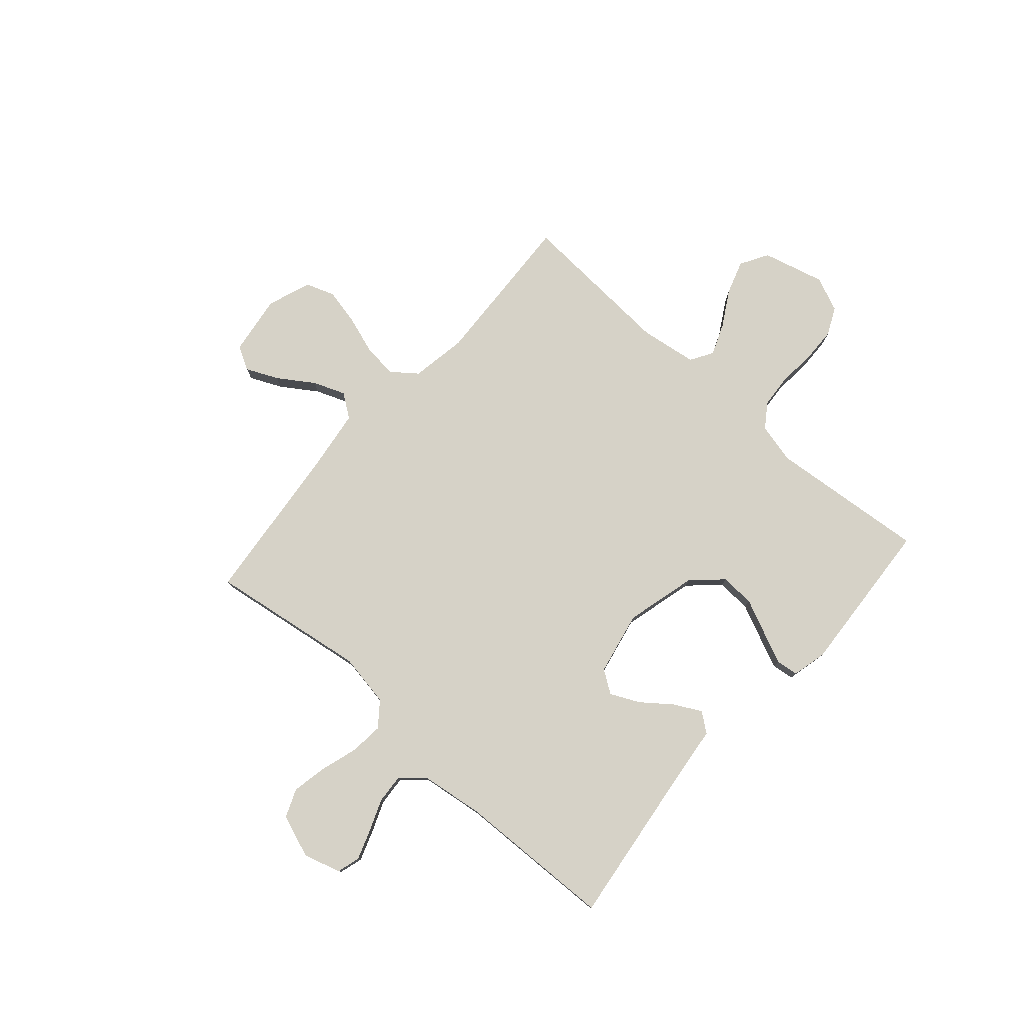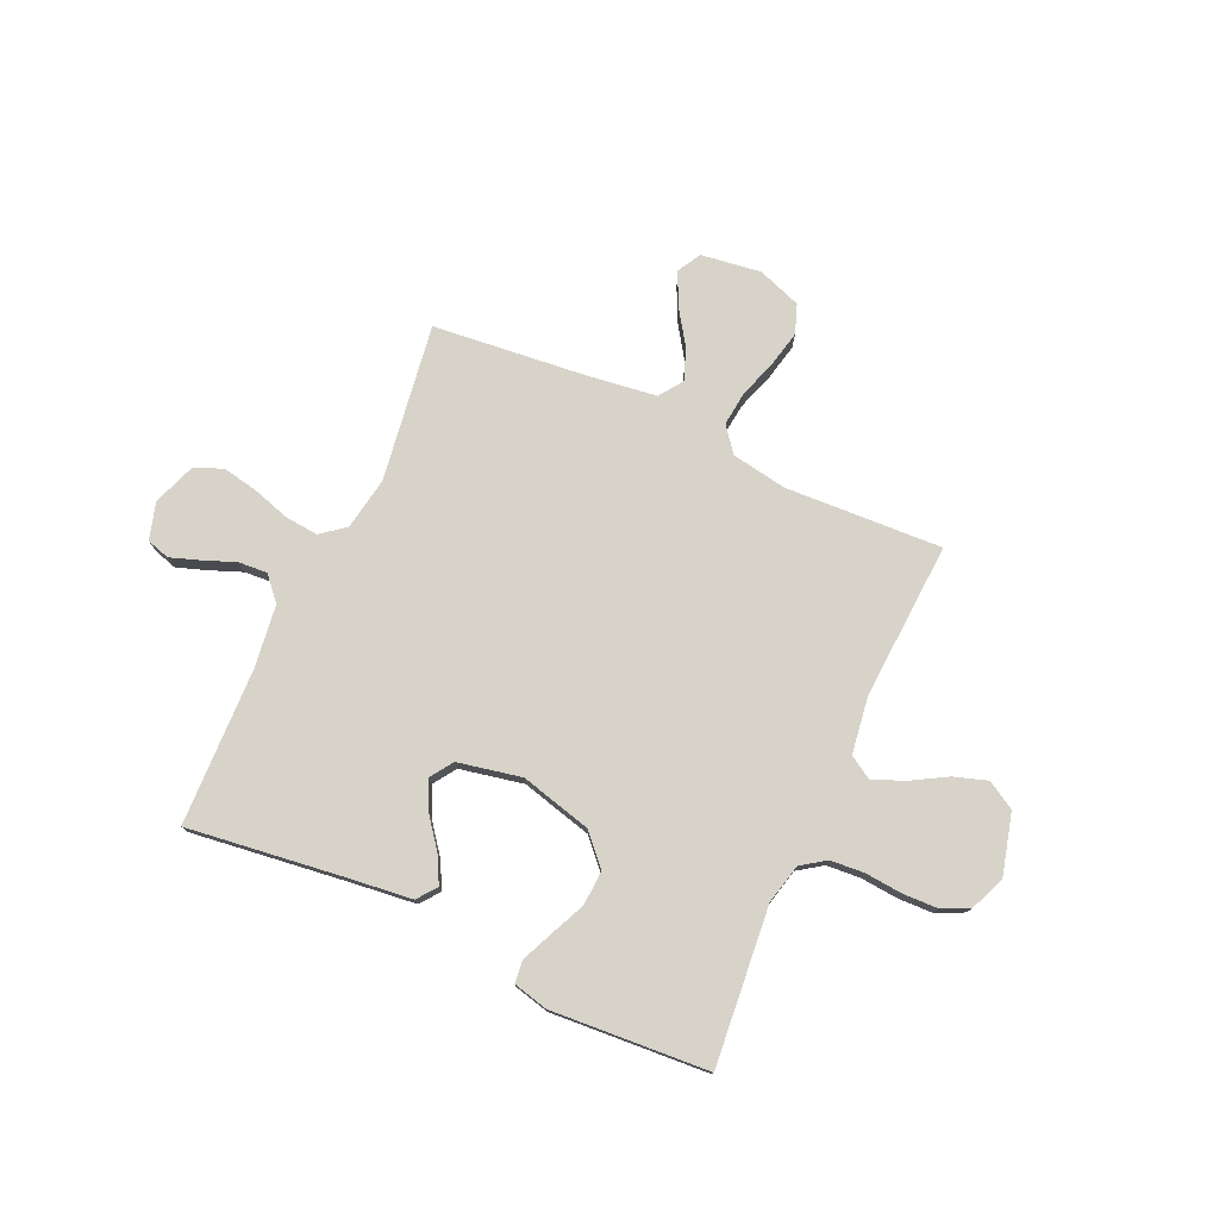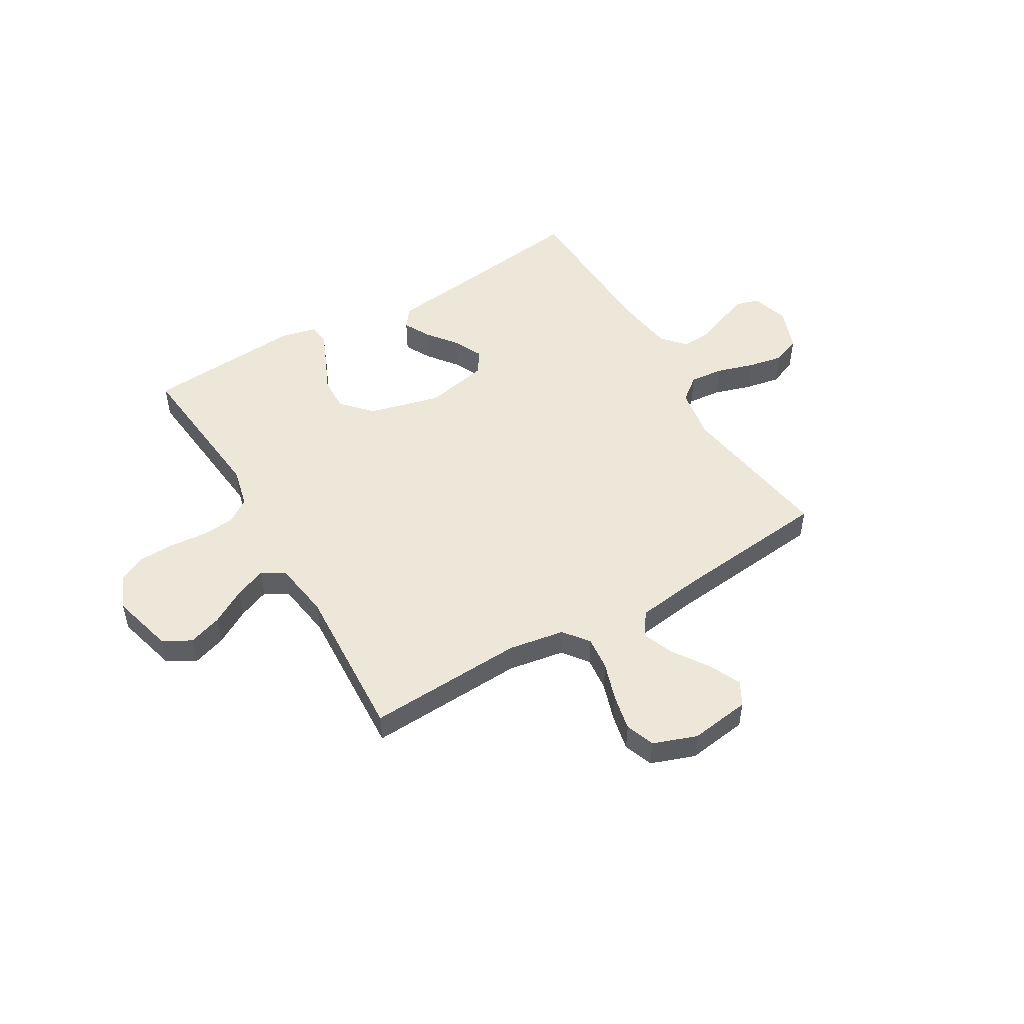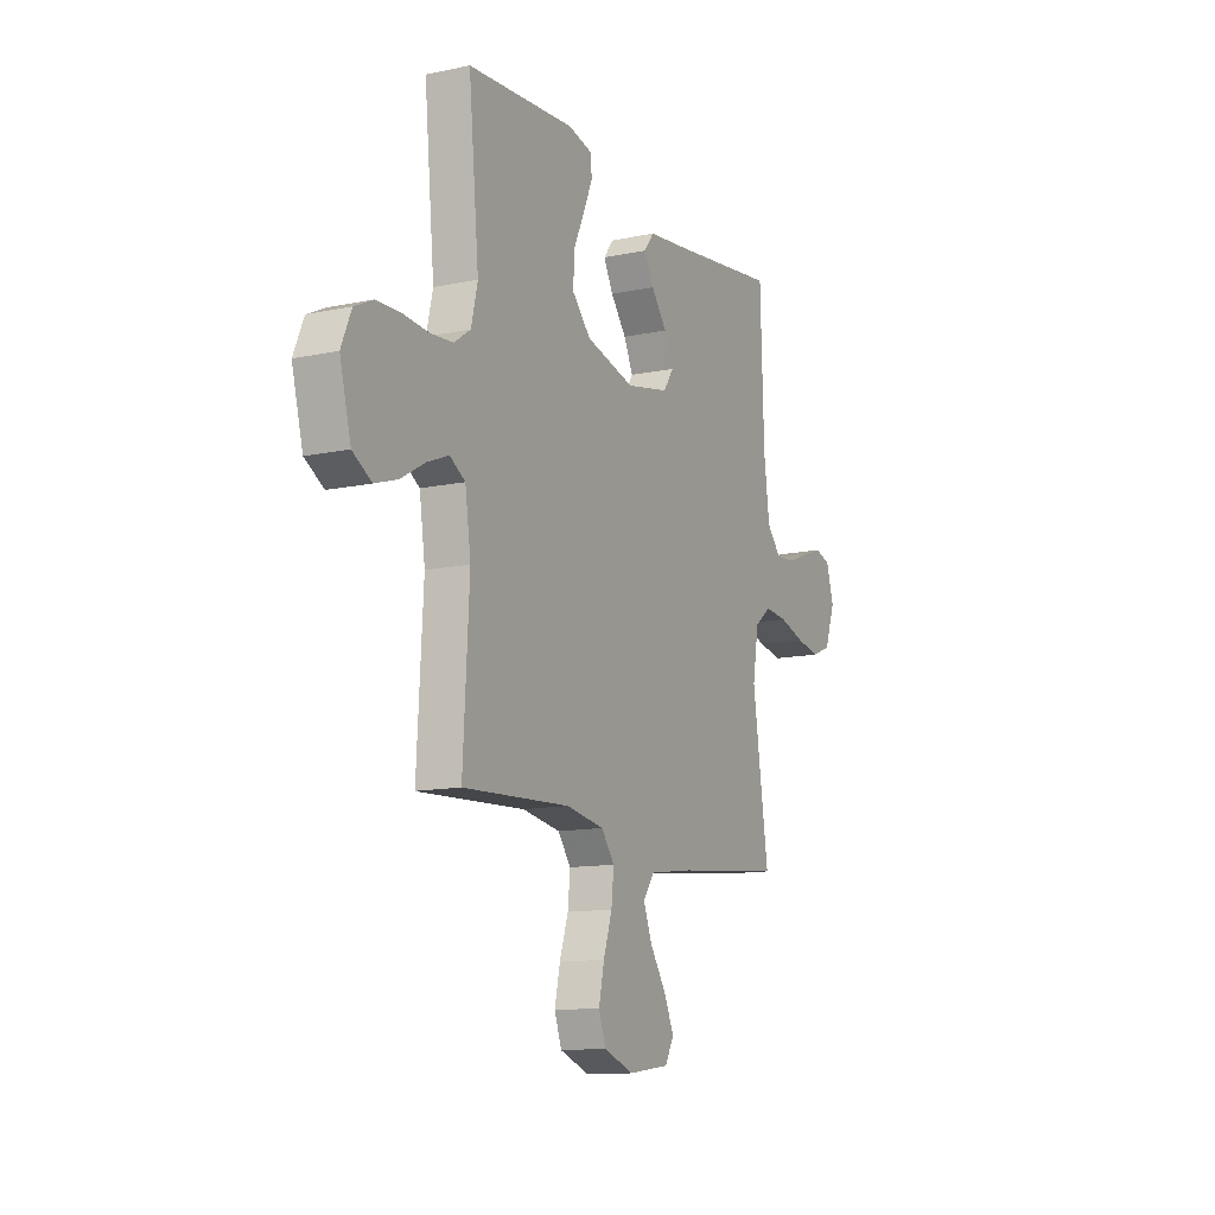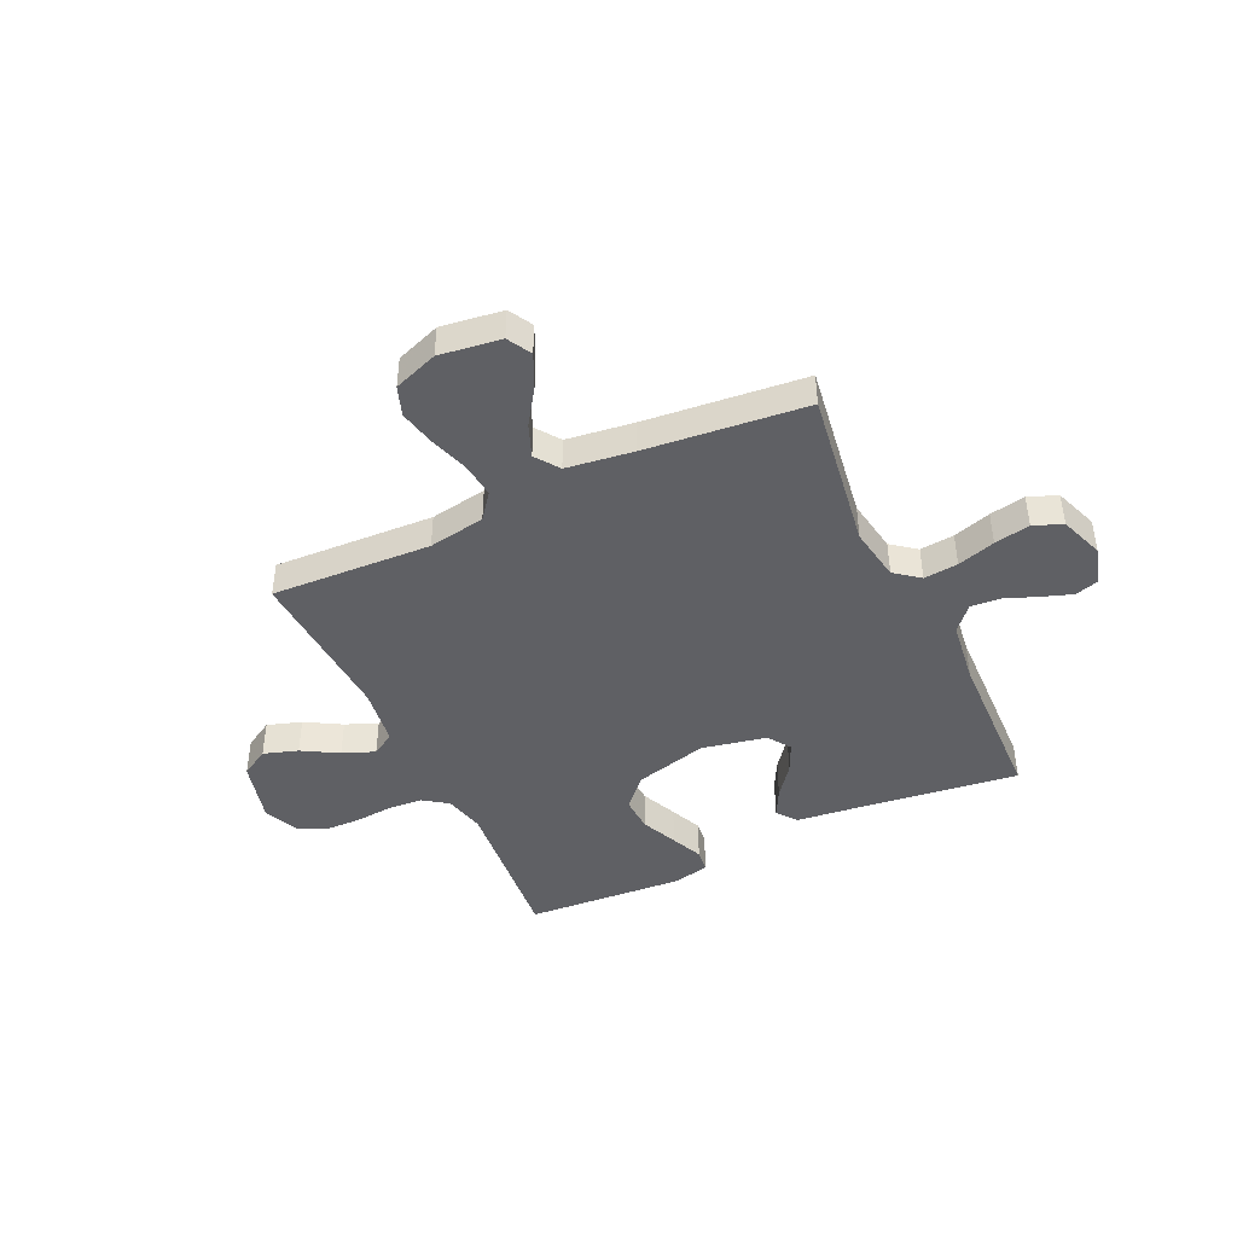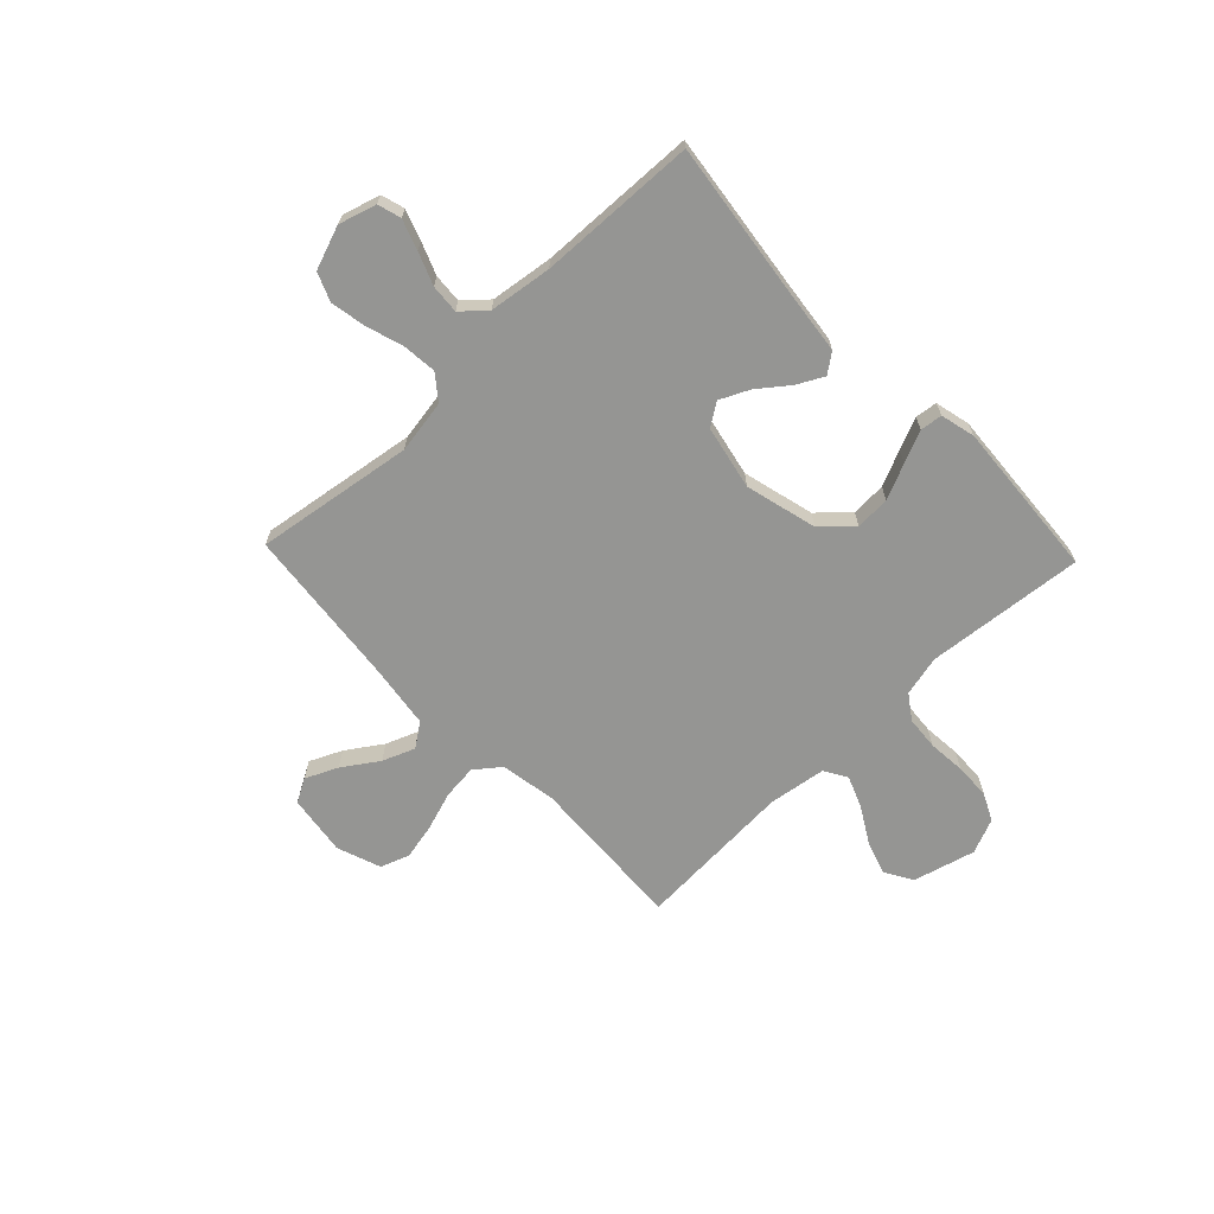
<metadata>
{"format":"obj","ext":"obj","renderer":"f3d","projection":"perspective","resolution":1024,"background":"white","views":[{"elev":78.6,"azim":-48.5,"up":"+Y"},{"elev":76.4,"azim":24.5,"up":"+Y"},{"elev":50.2,"azim":149.4,"up":"+Y"},{"elev":-12.4,"azim":116.5,"up":"+Z"},{"elev":-44.0,"azim":-154.8,"up":"+Y"},{"elev":-67.3,"azim":-46.3,"up":"+Y"}]}
</metadata>
<code>
v -0.5 0.07 -0.5
v -0.455 0.07 -0.2
v -0.472 0.07 -0.099
v -0.518 0.07 -0.063
v -0.582 0.07 -0.069
v -0.653 0.07 -0.091
v -0.72 0.07 -0.104
v -0.774 0.07 -0.082
v -0.804 0.07 0
v -0.783 0.07 0.071
v -0.739 0.07 0.084
v -0.682 0.07 0.064
v -0.621 0.07 0.04
v -0.566 0.07 0.036
v -0.526 0.07 0.081
v -0.51 0.07 0.2
v -0.5 0.07 0.5
v -0.2 0.07 0.461
v -0.081 0.07 0.447
v -0.053 0.07 0.41
v -0.08 0.07 0.359
v -0.124 0.07 0.302
v -0.15 0.07 0.247
v -0.121 0.07 0.204
v 0 0.07 0.179
v 0.136 0.07 0.214
v 0.188 0.07 0.27
v 0.185 0.07 0.336
v 0.155 0.07 0.403
v 0.129 0.07 0.463
v 0.134 0.07 0.505
v 0.2 0.07 0.521
v 0.5 0.07 0.5
v 0.471 0.07 0.2
v 0.489 0.07 0.124
v 0.535 0.07 0.092
v 0.599 0.07 0.087
v 0.67 0.07 0.093
v 0.737 0.07 0.091
v 0.789 0.07 0.066
v 0.817 0.07 0
v 0.786 0.07 -0.118
v 0.733 0.07 -0.149
v 0.669 0.07 -0.128
v 0.602 0.07 -0.089
v 0.542 0.07 -0.065
v 0.499 0.07 -0.091
v 0.483 0.07 -0.2
v 0.5 0.07 -0.5
v 0.2 0.07 -0.485
v 0.094 0.07 -0.503
v 0.057 0.07 -0.551
v 0.064 0.07 -0.616
v 0.088 0.07 -0.689
v 0.103 0.07 -0.758
v 0.083 0.07 -0.813
v 0 0.07 -0.843
v -0.115 0.07 -0.827
v -0.14 0.07 -0.782
v -0.112 0.07 -0.721
v -0.067 0.07 -0.654
v -0.043 0.07 -0.593
v -0.075 0.07 -0.548
v -0.2 0.07 -0.531
v -0.5 0 -0.5
v -0.455 0 -0.2
v -0.472 0 -0.099
v -0.518 0 -0.063
v -0.582 0 -0.069
v -0.653 0 -0.091
v -0.72 0 -0.104
v -0.774 0 -0.082
v -0.804 0 0
v -0.783 0 0.071
v -0.739 0 0.084
v -0.682 0 0.064
v -0.621 0 0.04
v -0.566 0 0.036
v -0.526 0 0.081
v -0.51 0 0.2
v -0.5 0 0.5
v -0.2 0 0.461
v -0.081 0 0.447
v -0.053 0 0.41
v -0.08 0 0.359
v -0.124 0 0.302
v -0.15 0 0.247
v -0.121 0 0.204
v 0 0 0.179
v 0.136 0 0.214
v 0.188 0 0.27
v 0.185 0 0.336
v 0.155 0 0.403
v 0.129 0 0.463
v 0.134 0 0.505
v 0.2 0 0.521
v 0.5 0 0.5
v 0.471 0 0.2
v 0.489 0 0.124
v 0.535 0 0.092
v 0.599 0 0.087
v 0.67 0 0.093
v 0.737 0 0.091
v 0.789 0 0.066
v 0.817 0 0
v 0.786 0 -0.118
v 0.733 0 -0.149
v 0.669 0 -0.128
v 0.602 0 -0.089
v 0.542 0 -0.065
v 0.499 0 -0.091
v 0.483 0 -0.2
v 0.5 0 -0.5
v 0.2 0 -0.485
v 0.094 0 -0.503
v 0.057 0 -0.551
v 0.064 0 -0.616
v 0.088 0 -0.689
v 0.103 0 -0.758
v 0.083 0 -0.813
v 0 0 -0.843
v -0.115 0 -0.827
v -0.14 0 -0.782
v -0.112 0 -0.721
v -0.067 0 -0.654
v -0.043 0 -0.593
v -0.075 0 -0.548
v -0.2 0 -0.531
f 58 59 60 61
f 58 61 62
f 57 58 62
f 56 57 62
f 53 54 55 56
f 52 53 56 62
f 51 52 62 63
f 48 49 50
f 47 48 50 51
f 42 43 44 45
f 42 45 46
f 41 42 46
f 40 41 46
f 37 38 39 40
f 36 37 40 46
f 35 36 46 47
f 31 32 33 34
f 28 29 30 31
f 28 31 34 35
f 19 20 21 22
f 18 19 22 23
f 16 17 18 23
f 15 16 23 24
f 10 11 12 13
f 8 9 10 13
f 8 13 14
f 5 6 7 8
f 4 5 8 14
f 3 4 14 15
f 64 1 2
f 64 2 3
f 27 28 35 47
f 26 27 47 51
f 25 26 51 63
f 24 25 63 64
f 3 15 24 64
f 125 124 123 122
f 126 125 122
f 126 122 121
f 126 121 120
f 120 119 118 117
f 126 120 117 116
f 127 126 116 115
f 114 113 112
f 115 114 112 111
f 109 108 107 106
f 110 109 106
f 110 106 105
f 110 105 104
f 104 103 102 101
f 110 104 101 100
f 111 110 100 99
f 98 97 96 95
f 95 94 93 92
f 99 98 95 92
f 86 85 84 83
f 87 86 83 82
f 87 82 81 80
f 88 87 80 79
f 77 76 75 74
f 77 74 73 72
f 78 77 72
f 72 71 70 69
f 78 72 69 68
f 79 78 68 67
f 66 65 128
f 67 66 128
f 111 99 92 91
f 115 111 91 90
f 127 115 90 89
f 128 127 89 88
f 128 88 79 67
f 1 65 66 2
f 2 66 67 3
f 3 67 68 4
f 4 68 69 5
f 5 69 70 6
f 6 70 71 7
f 7 71 72 8
f 8 72 73 9
f 9 73 74 10
f 10 74 75 11
f 11 75 76 12
f 12 76 77 13
f 13 77 78 14
f 14 78 79 15
f 15 79 80 16
f 16 80 81 17
f 17 81 82 18
f 18 82 83 19
f 19 83 84 20
f 20 84 85 21
f 21 85 86 22
f 22 86 87 23
f 23 87 88 24
f 24 88 89 25
f 25 89 90 26
f 26 90 91 27
f 27 91 92 28
f 28 92 93 29
f 29 93 94 30
f 30 94 95 31
f 31 95 96 32
f 32 96 97 33
f 33 97 98 34
f 34 98 99 35
f 35 99 100 36
f 36 100 101 37
f 37 101 102 38
f 38 102 103 39
f 39 103 104 40
f 40 104 105 41
f 41 105 106 42
f 42 106 107 43
f 43 107 108 44
f 44 108 109 45
f 45 109 110 46
f 46 110 111 47
f 47 111 112 48
f 48 112 113 49
f 49 113 114 50
f 50 114 115 51
f 51 115 116 52
f 52 116 117 53
f 53 117 118 54
f 54 118 119 55
f 55 119 120 56
f 56 120 121 57
f 57 121 122 58
f 58 122 123 59
f 59 123 124 60
f 60 124 125 61
f 61 125 126 62
f 62 126 127 63
f 63 127 128 64
f 64 128 65 1

</code>
